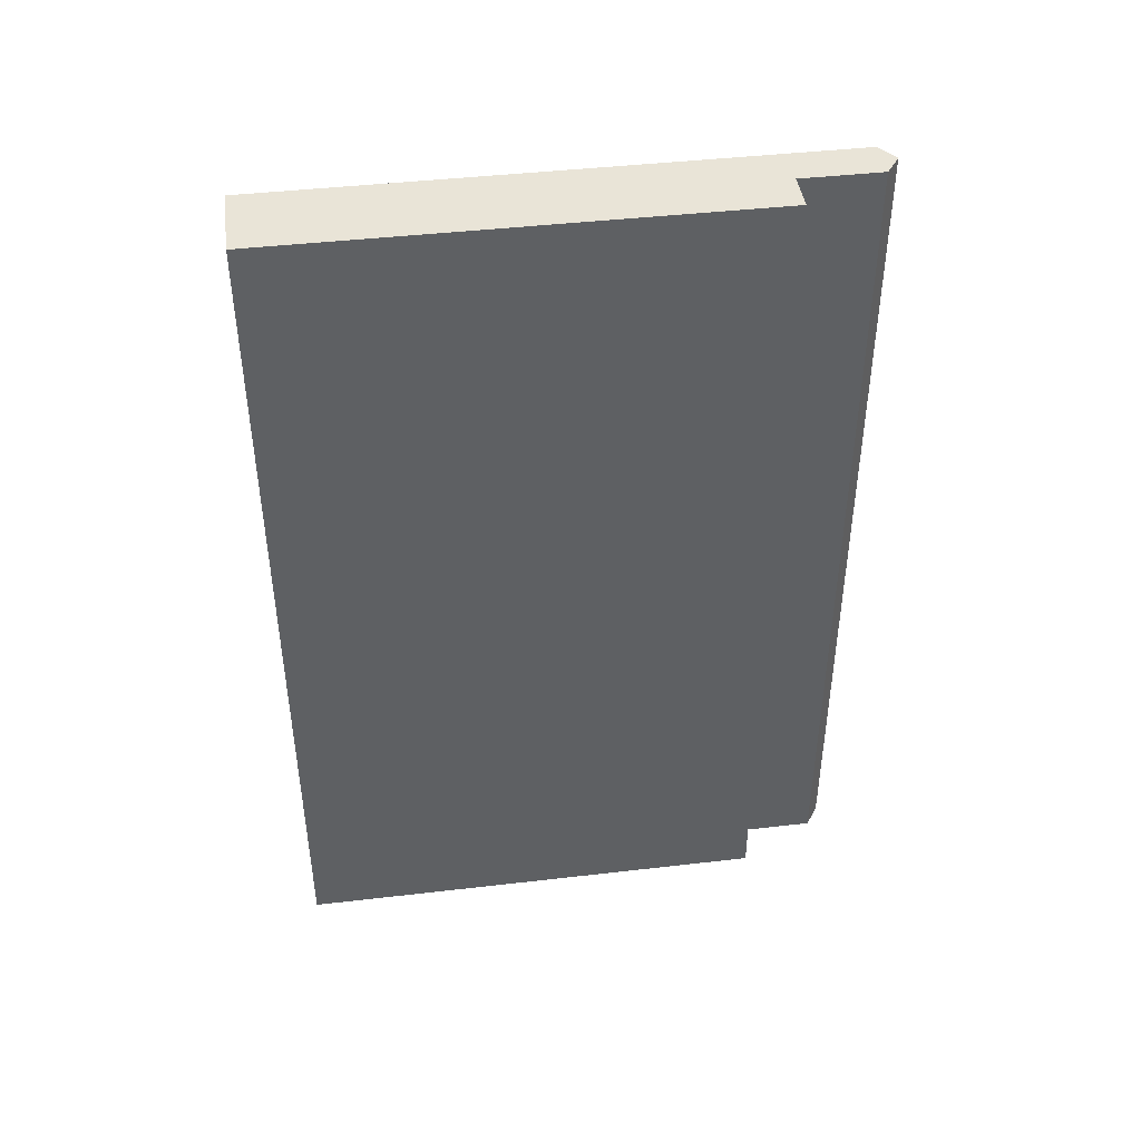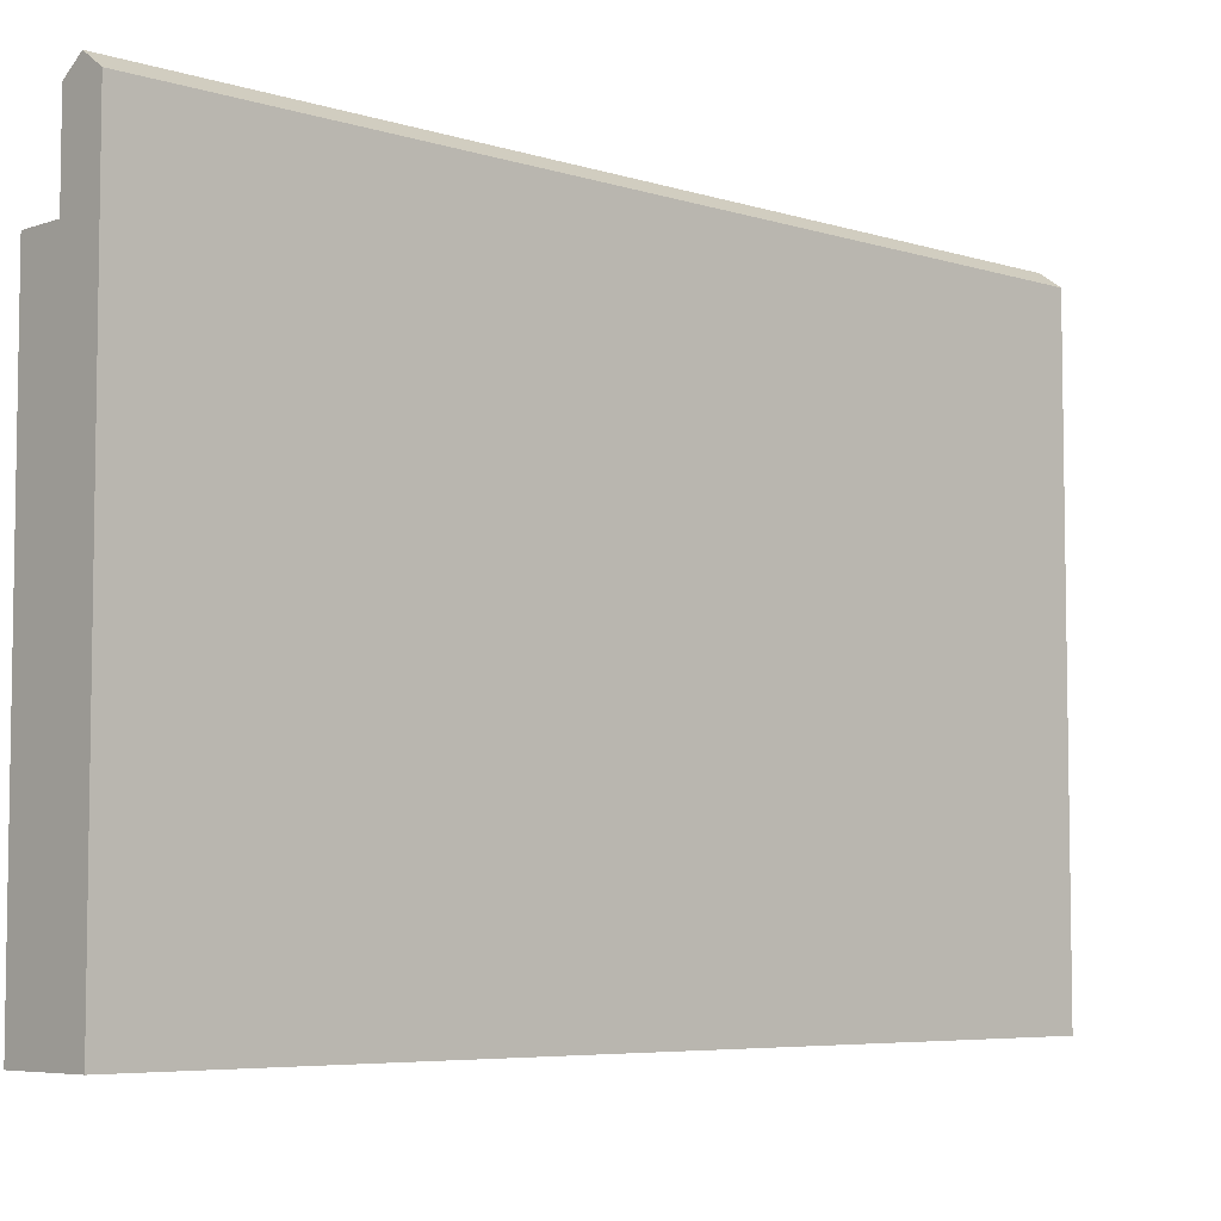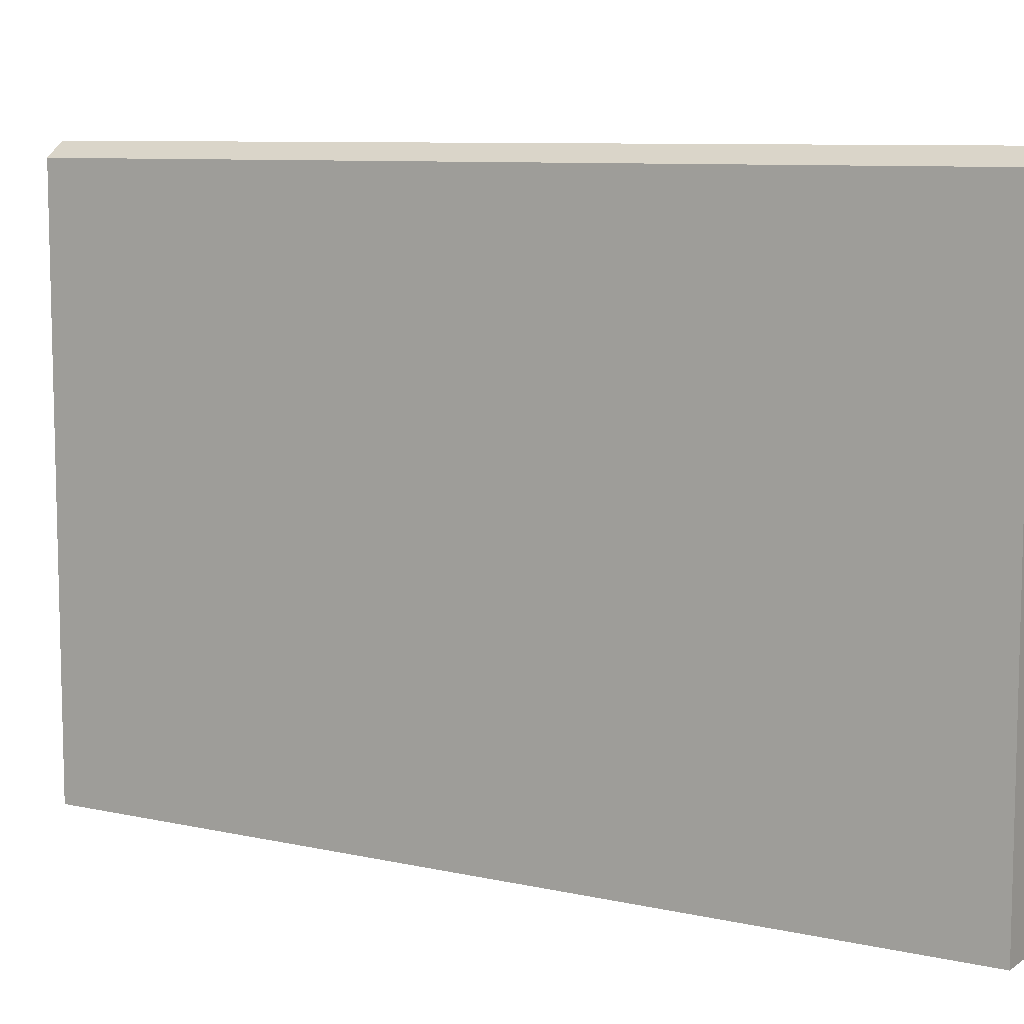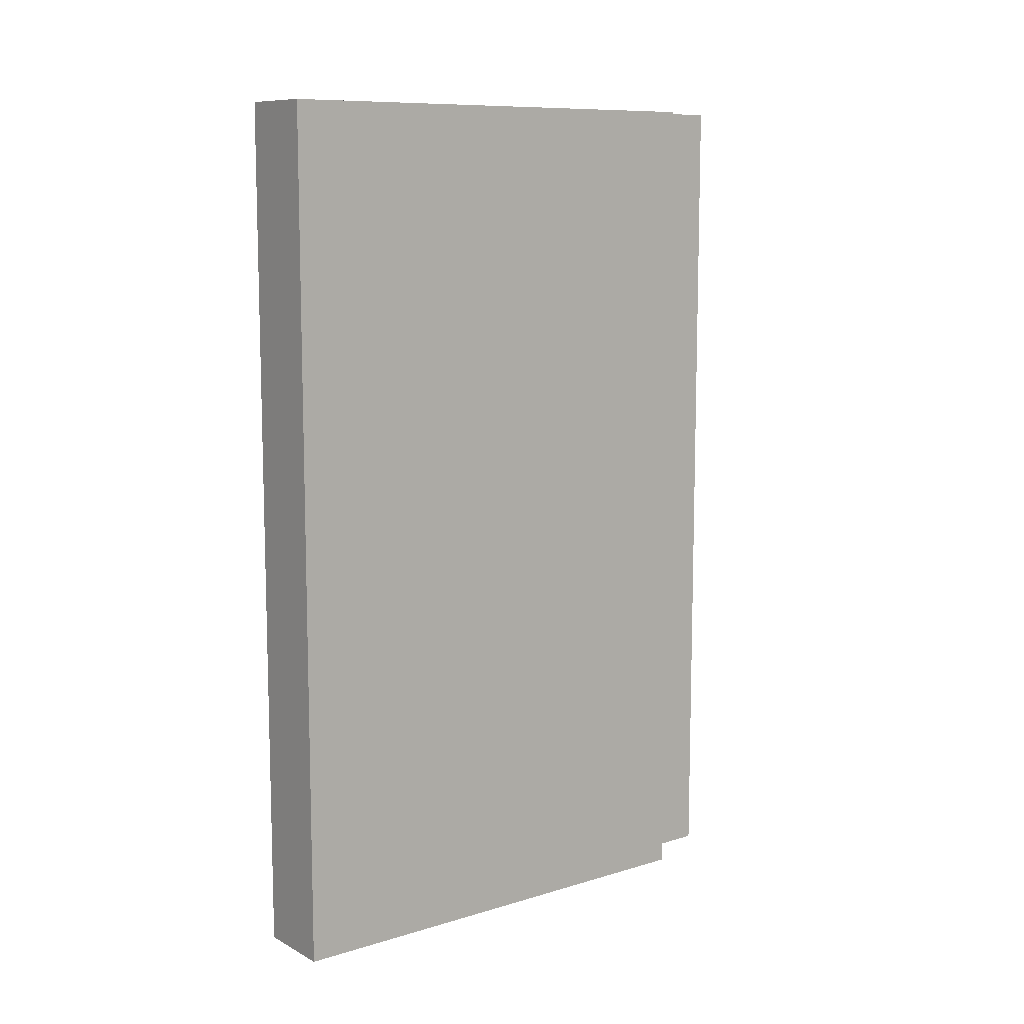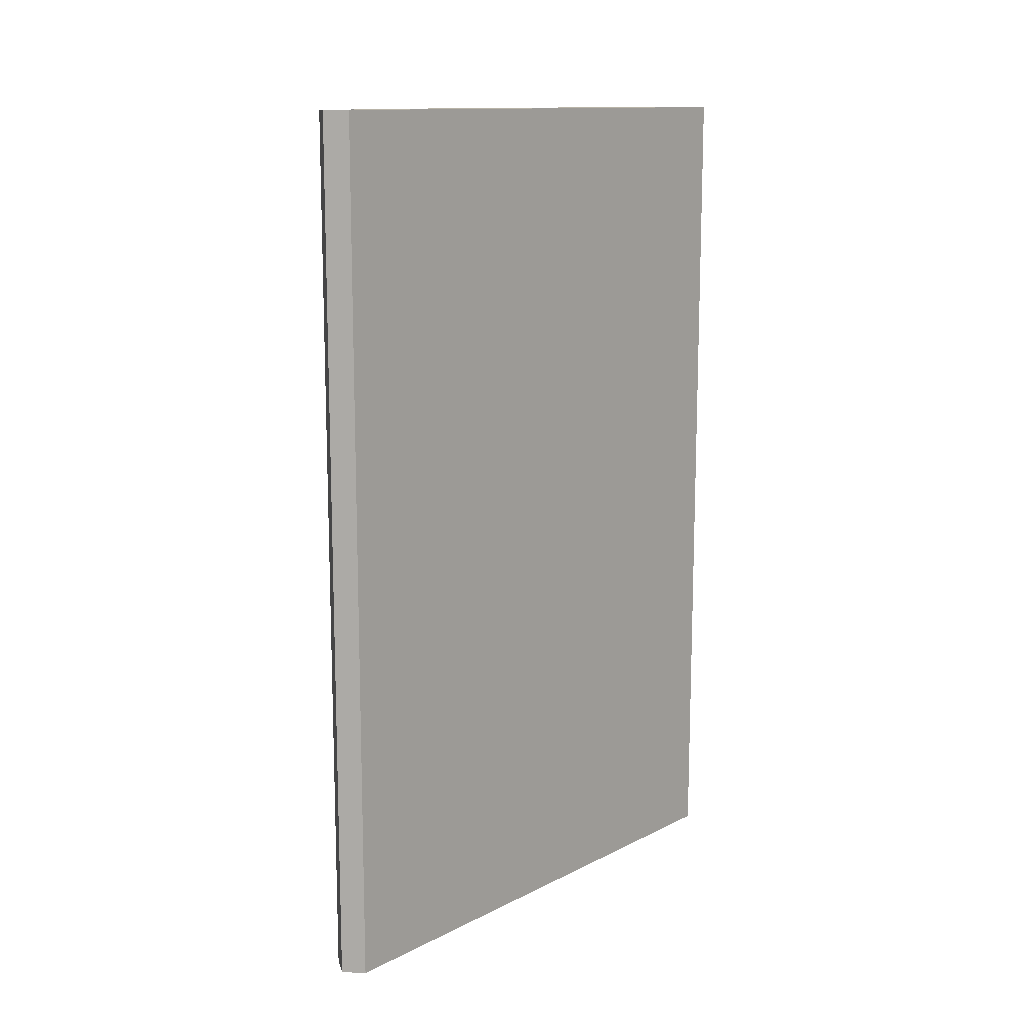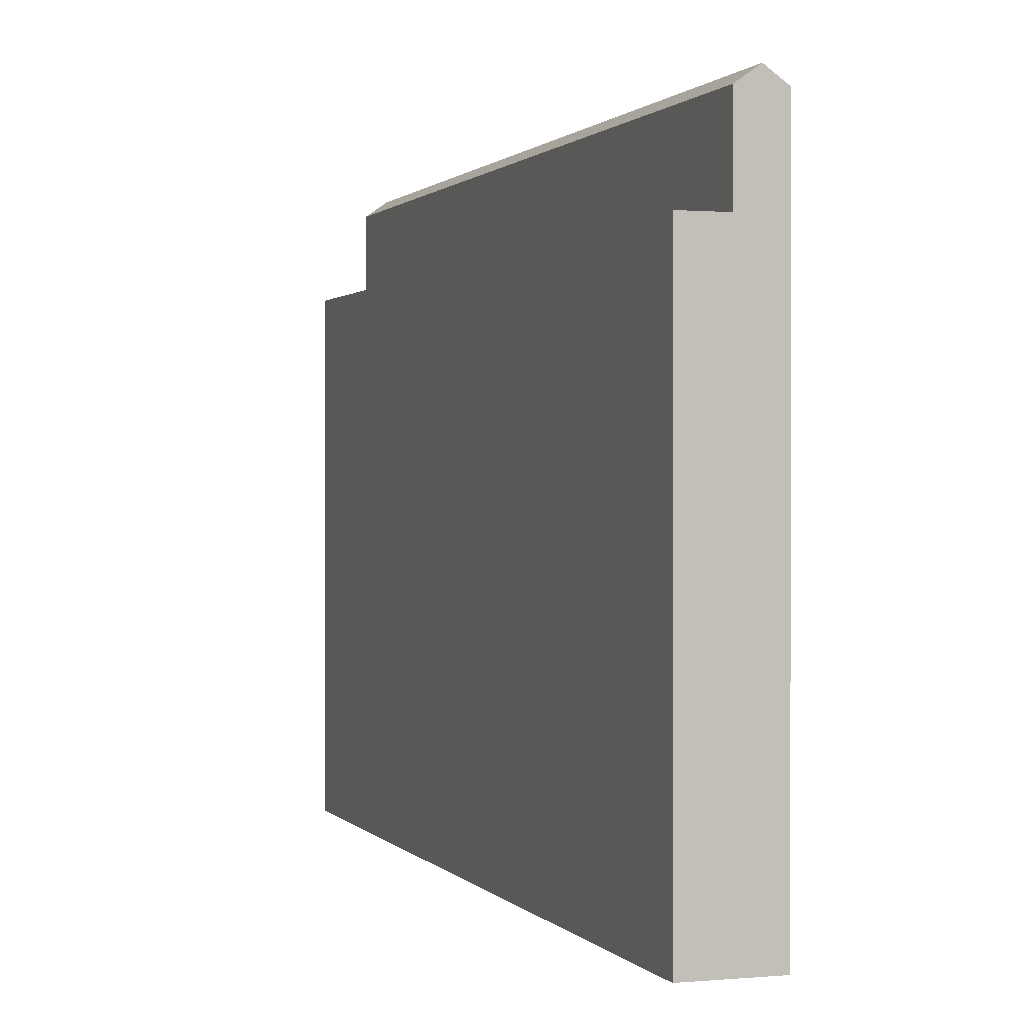
<metadata>
{"format":"obj","ext":"obj","renderer":"f3d","projection":"perspective","resolution":1024,"background":"white","views":[{"elev":43.4,"azim":82.2,"up":"+Z"},{"elev":-5.9,"azim":-133.6,"up":"+Y"},{"elev":8.7,"azim":-59.1,"up":"+Y"},{"elev":9.9,"azim":52.4,"up":"+Z"},{"elev":12.8,"azim":-138.7,"up":"+Z"},{"elev":0.8,"azim":161.4,"up":"+Y"}]}
</metadata>
<code>
g wall01.016
v 6.406e-07 0 0.9088
v 4.896e-07 0 -9.891
v 4.896e-07 6 -9.891
v 6.406e-07 6 0.9088
v 4.896e-07 0 -9.891
v 1 0 -9.891
v 1 6 -9.891
v 0.5 6 -9.891
v 4.896e-07 6 -9.891
v 1 0 -9.891
v 1 0 0.9088
v 1 6 0.9088
v 1 6 -9.891
v 0.5 6 0.9088
v 1 6 0.9088
v 1 0 0.9088
v 6.406e-07 0 0.9088
v 6.406e-07 6 0.9088
v 4.896e-07 0 -9.891
v 6.406e-07 0 0.9088
v 1 0 0.9088
v 1 0 -9.891
v 0.5 6 0.9088
v 0.5 7 0.9088
v 0.5 7 -9.891
v 0.5 6 -9.891
v 1 6 -9.891
v 1 6 0.9088
v 0.5 6 0.9088
v 0.5 6 -9.891
v 0.25 7.177 -9.891
v 0.25 7.177 0.9088
v 6.406e-07 7 0.9088
v 4.896e-07 7 -9.891
v 4.896e-07 6 -9.891
v 0.5 6 -9.891
v 0.5 7 -9.891
v 0.25 7.177 -9.891
v 4.896e-07 7 -9.891
v 4.896e-07 6 -9.891
v 4.896e-07 7 -9.891
v 6.406e-07 7 0.9088
v 6.406e-07 6 0.9088
v 0.25 7.177 0.9088
v 0.5 7 0.9088
v 0.5 6 0.9088
v 6.406e-07 6 0.9088
v 6.406e-07 7 0.9088
v 0.5 7 -9.891
v 0.5 7 0.9088
v 0.25 7.177 0.9088
v 0.25 7.177 -9.891
g wall01.016_0
f 3 2 1
f 4 3 1
f 7 6 5
f 5 8 7
f 5 9 8
f 12 11 10
f 13 12 10
f 16 15 14
f 14 17 16
f 14 18 17
f 21 20 19
f 22 21 19
f 25 24 23
f 26 25 23
f 29 28 27
f 30 29 27
f 33 32 31
f 34 33 31
f 37 36 35
f 35 38 37
f 35 39 38
f 42 41 40
f 43 42 40
f 46 45 44
f 44 47 46
f 44 48 47
f 51 50 49
f 52 51 49

</code>
